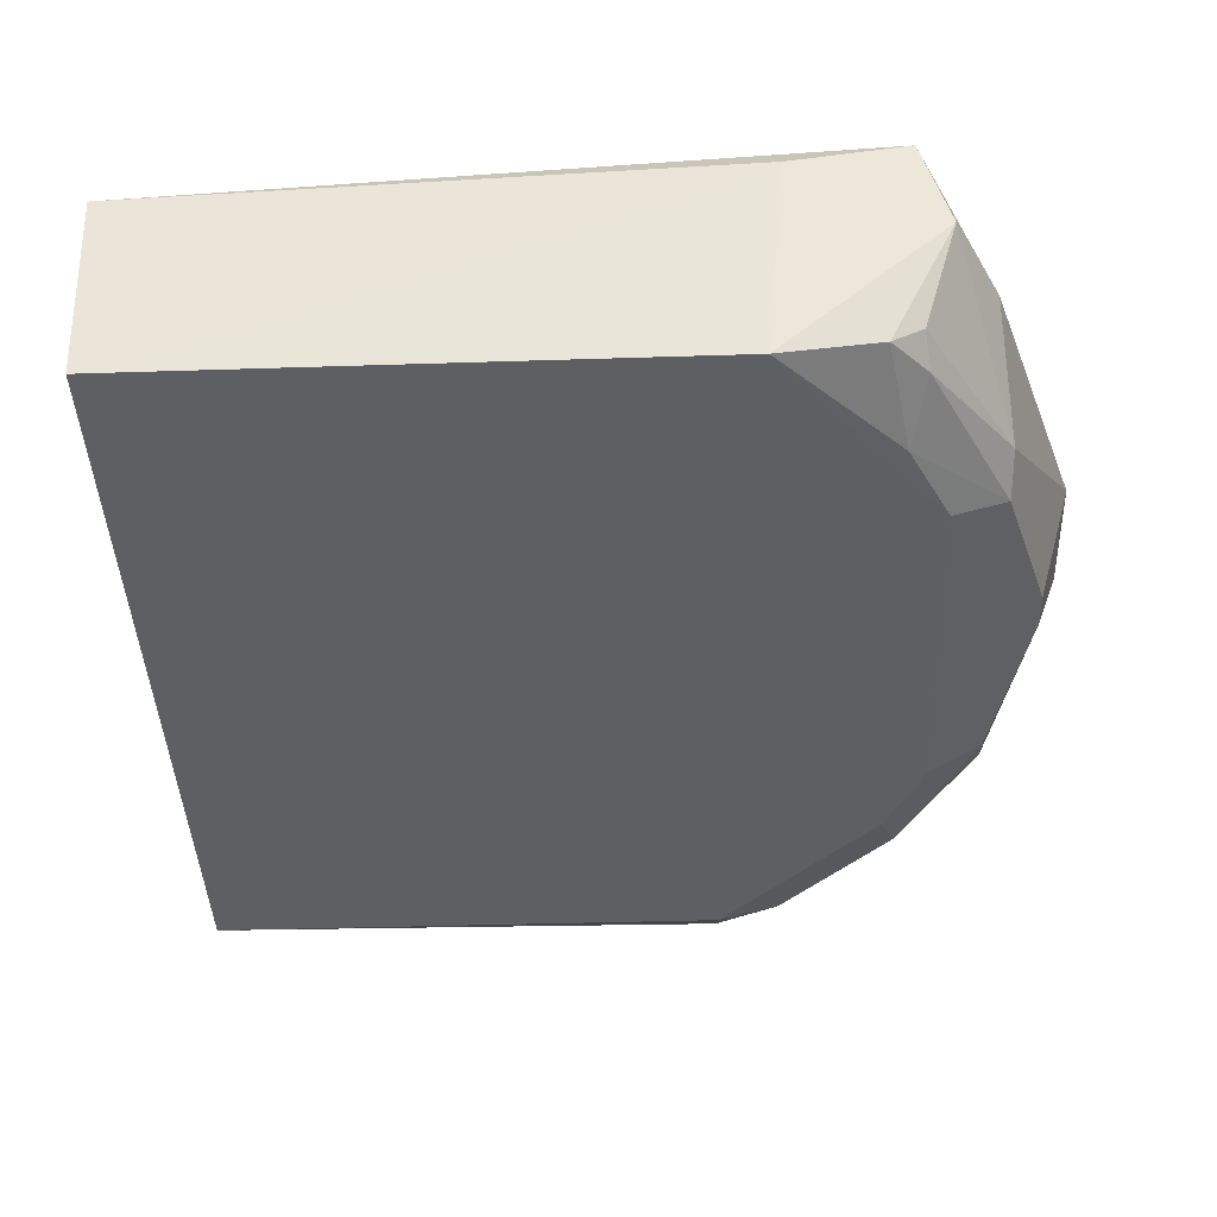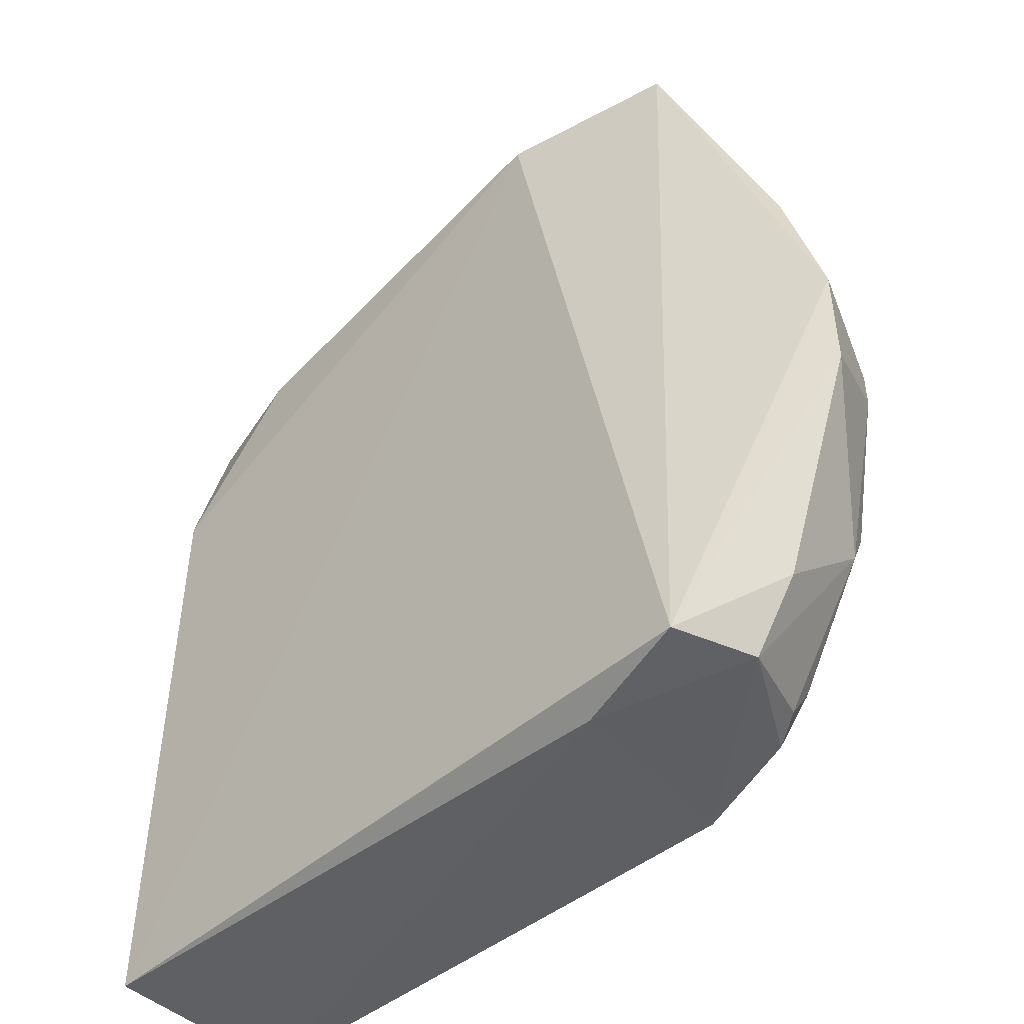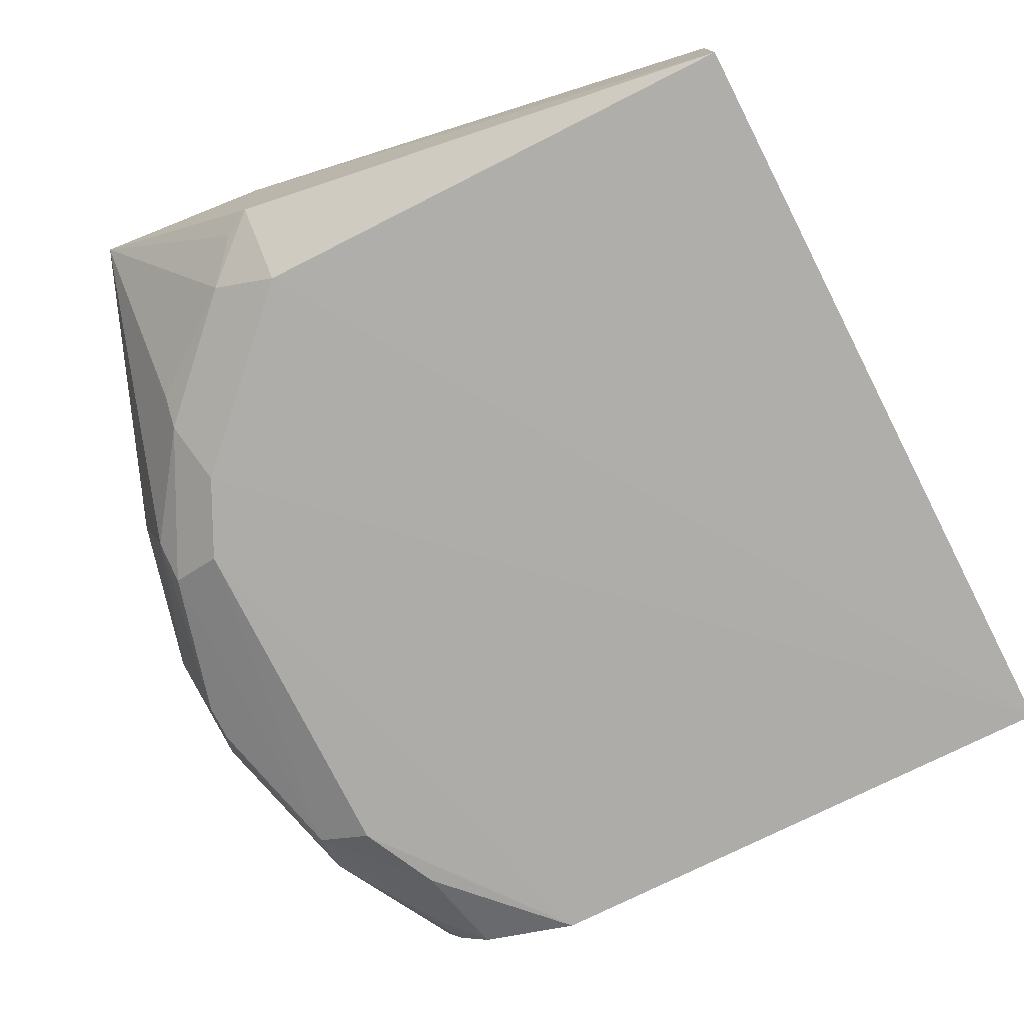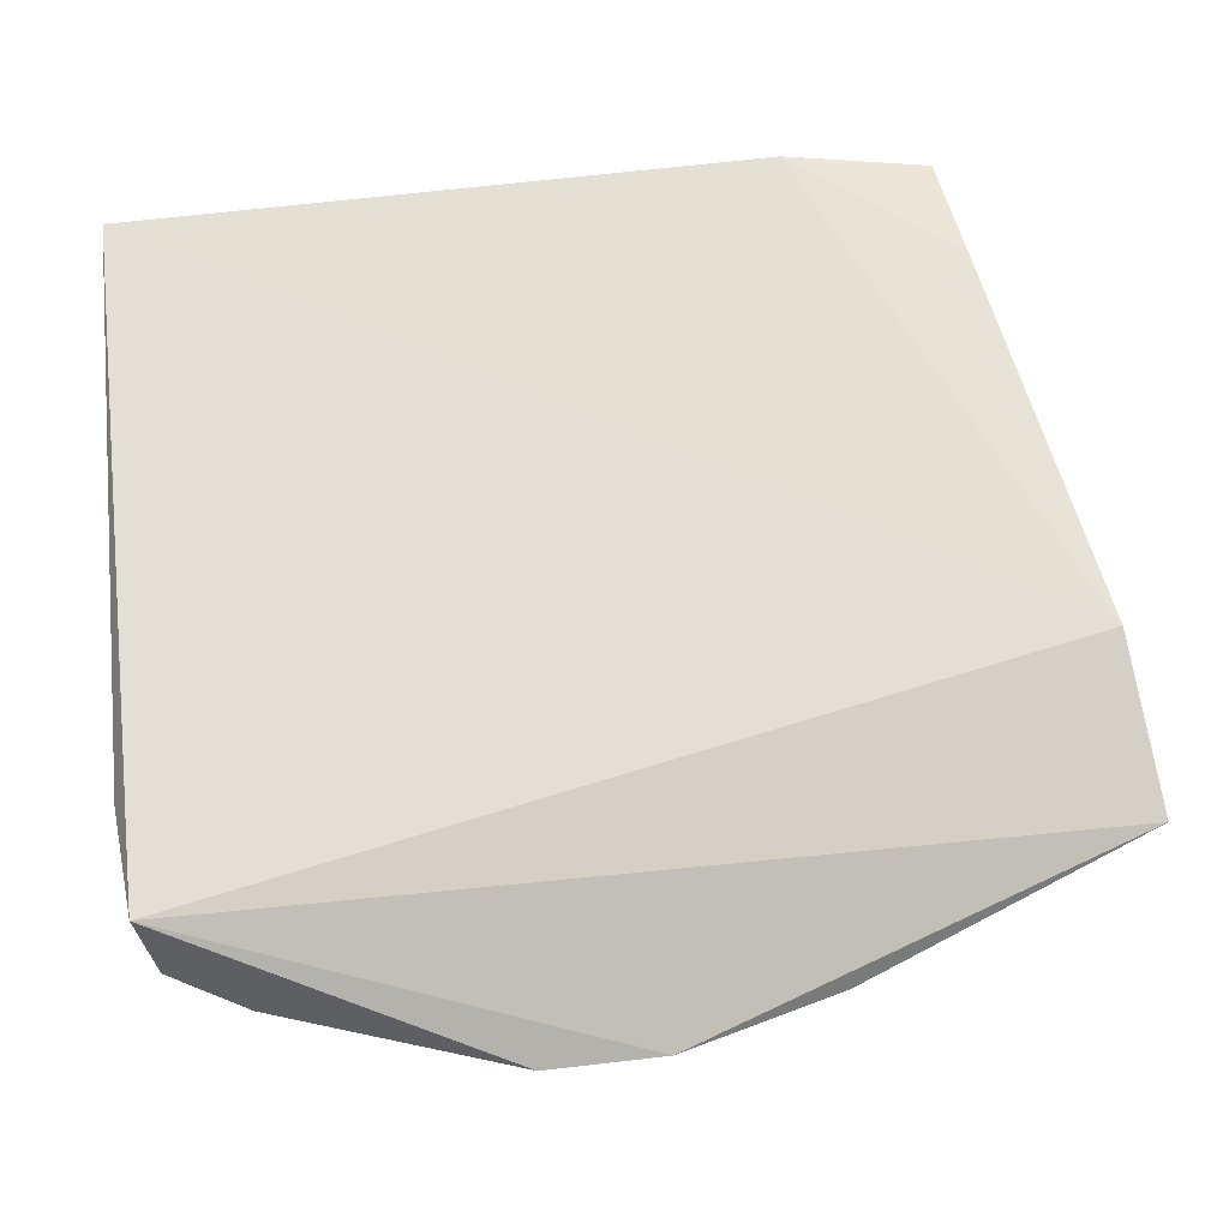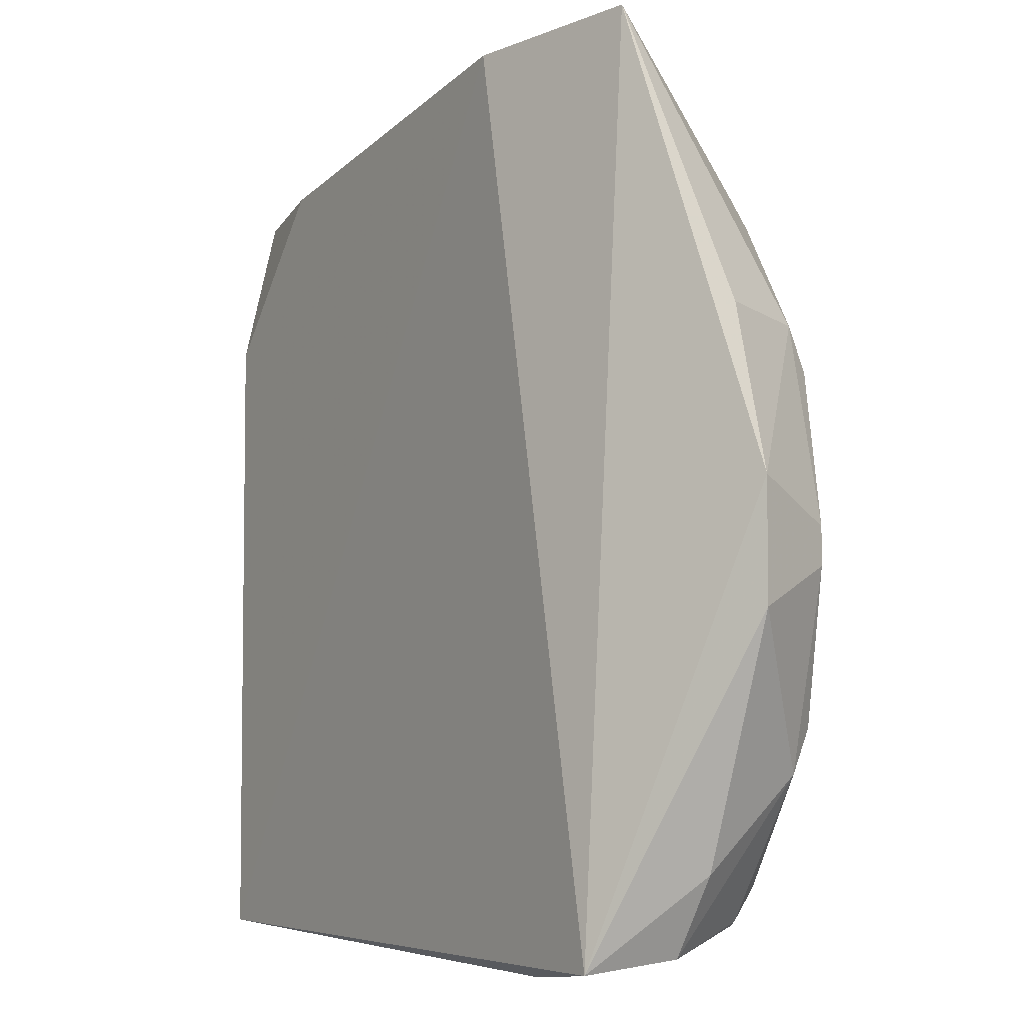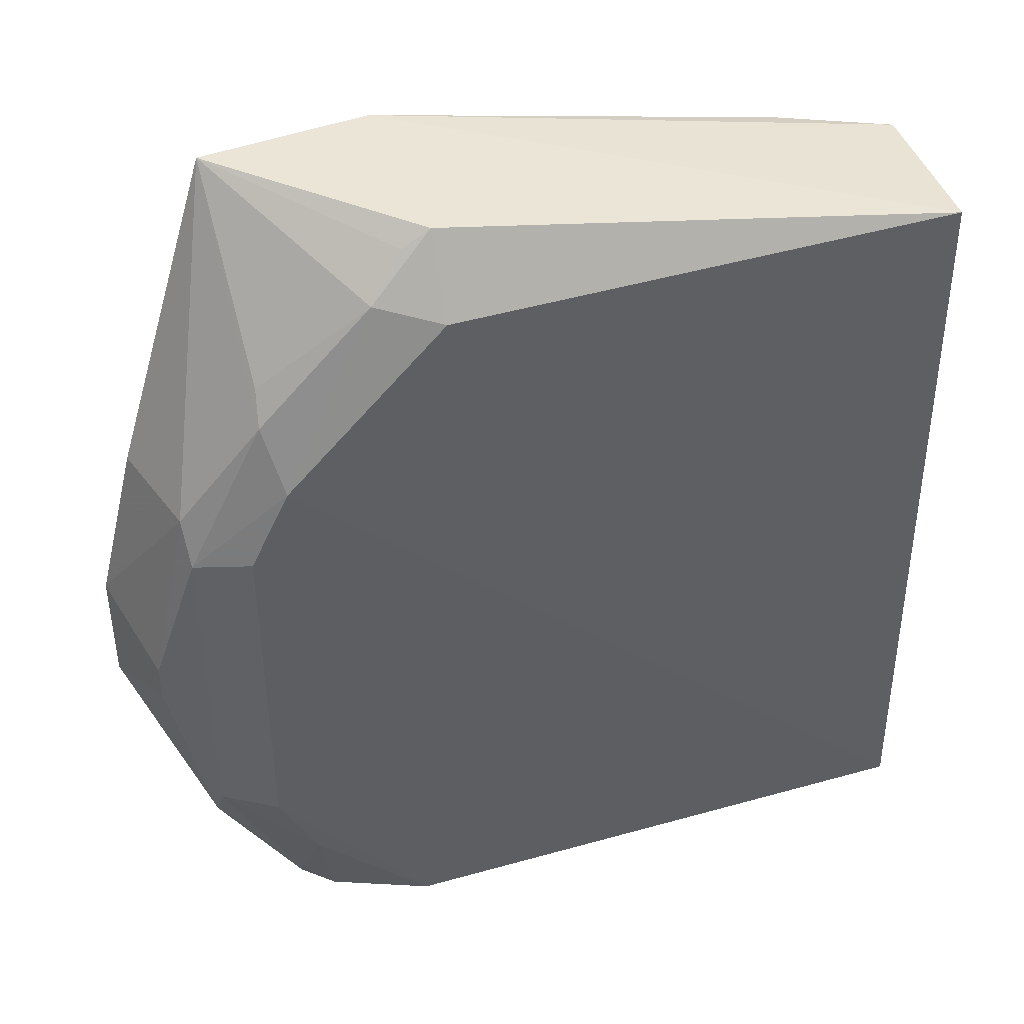
<metadata>
{"format":"obj","ext":"obj","renderer":"f3d","projection":"perspective","resolution":1024,"background":"white","views":[{"elev":-41.3,"azim":1.9,"up":"+Z"},{"elev":-48.4,"azim":40.3,"up":"+Y"},{"elev":-77.1,"azim":-153.3,"up":"+Z"},{"elev":69.6,"azim":83.5,"up":"+Z"},{"elev":-5.0,"azim":53.6,"up":"+Y"},{"elev":43.3,"azim":160.7,"up":"+Y"}]}
</metadata>
<code>
v 0.1596 -0.1444 -0.136
v 0.2148 -0.02201 -0.1697
v 0.09633 0.1848 -0.1393
v -0.09563 0.1543 -0.1648
v -0.09592 -0.1396 -0.2253
v -0.09848 -0.1439 -0.1522
v 0.1604 0.1908 -0.1532
v 0.1105 -0.1386 -0.223
v -0.09848 0.09848 -0.1522
v 0.1176 -0.1493 -0.1482
v 0.2148 0.02201 -0.1697
v -0.09476 0.1541 -0.2217
v 0.1582 -0.1298 -0.2042
v -0.05303 0.1591 -0.1522
v 0.1699 -0.14 -0.1677
v 0.09469 0.1814 -0.2042
v 0.1541 0.09476 -0.2217
v 0.1469 -0.1326 -0.2126
v 0.1893 -0.07787 -0.2042
v 0.1851 -0.1111 -0.1697
v 0.0952 0.1537 -0.2215
v 0.1597 0.1182 -0.2115
v 0.1598 -0.1184 -0.2114
v 0.2043 0.006821 -0.2042
v 0.1184 0.1598 -0.2114
v 0.1537 -0.0952 -0.2215
v 0.2043 -0.006821 -0.2042
v 0.1883 0.06238 -0.2121
v 0.1052 0.1753 -0.2042
v 0.1582 0.1298 -0.2042
v 0.1684 -0.06601 -0.2215
v 0.1893 0.07787 -0.2042
v 0.1686 0.0655 -0.2216
v 0.1884 -0.06219 -0.2121
v 0.1999 0.08168 -0.1697
f 6 1 3
f 7 3 1
f 9 6 3
f 9 5 6
f 10 6 5
f 10 1 6
f 10 5 8
f 11 7 1
f 11 1 2
f 12 4 3
f 12 9 4
f 12 5 9
f 14 9 3
f 14 3 4
f 14 4 9
f 15 10 8
f 15 1 10
f 16 12 3
f 16 3 7
f 18 15 8
f 18 13 15
f 19 15 13
f 20 2 1
f 20 1 15
f 20 19 2
f 20 15 19
f 21 17 5
f 21 5 12
f 21 12 16
f 23 19 13
f 23 13 18
f 25 21 16
f 25 22 17
f 25 17 21
f 26 23 18
f 26 18 8
f 27 2 19
f 27 24 11
f 27 11 2
f 28 17 22
f 28 24 27
f 29 25 16
f 29 16 7
f 29 7 25
f 30 25 7
f 30 7 22
f 30 22 25
f 31 26 8
f 32 28 22
f 32 22 7
f 32 11 24
f 32 24 28
f 33 31 8
f 33 17 28
f 33 8 5
f 33 5 17
f 34 28 27
f 34 27 19
f 34 19 23
f 34 23 26
f 34 26 31
f 34 33 28
f 34 31 33
f 35 32 7
f 35 7 11
f 35 11 32

</code>
